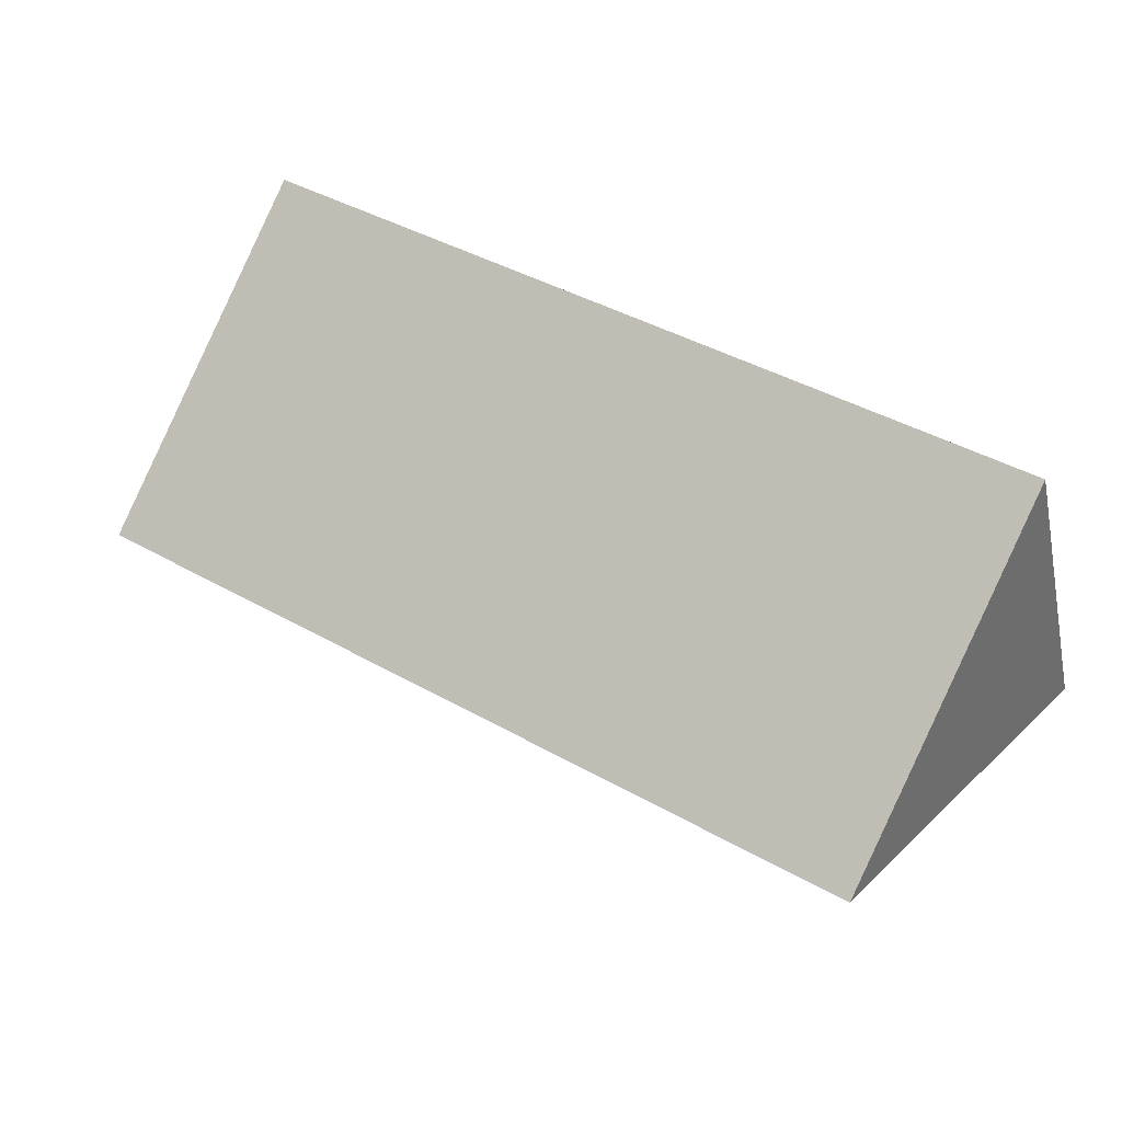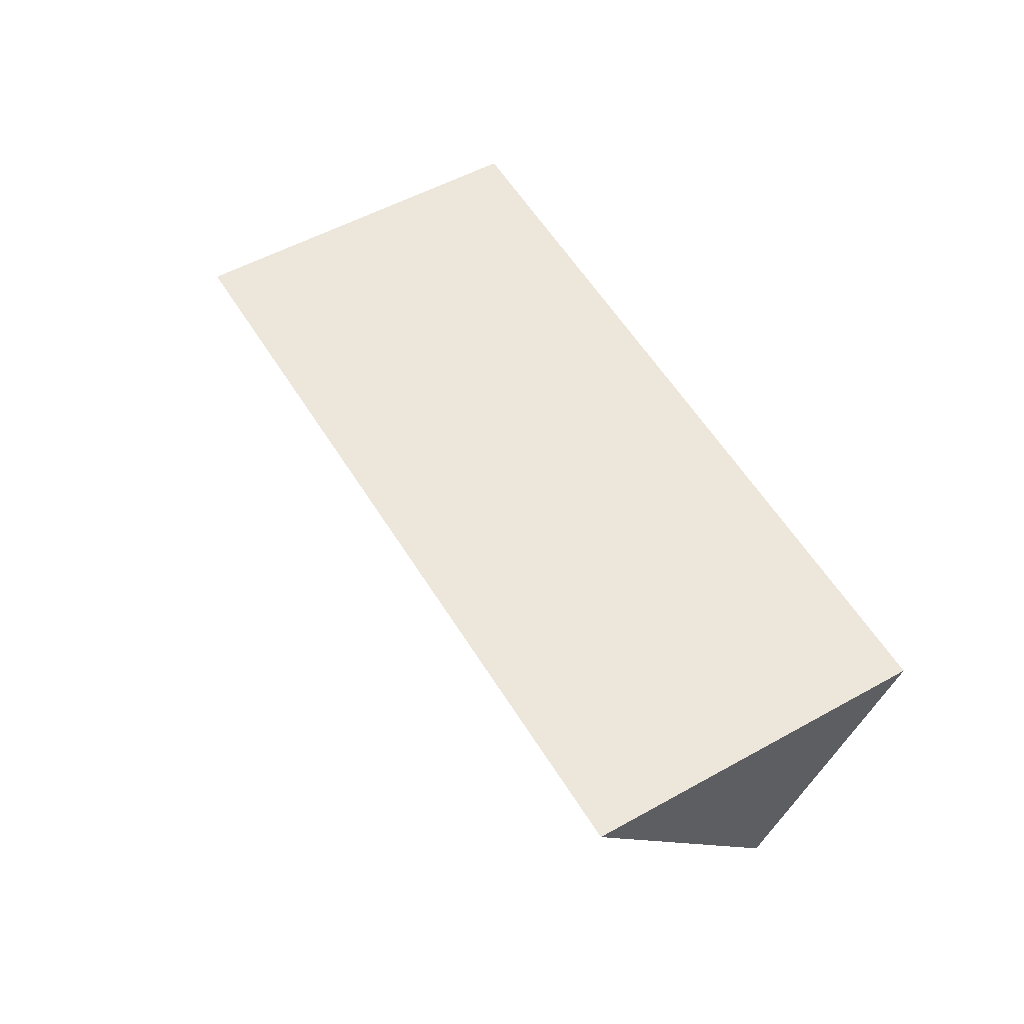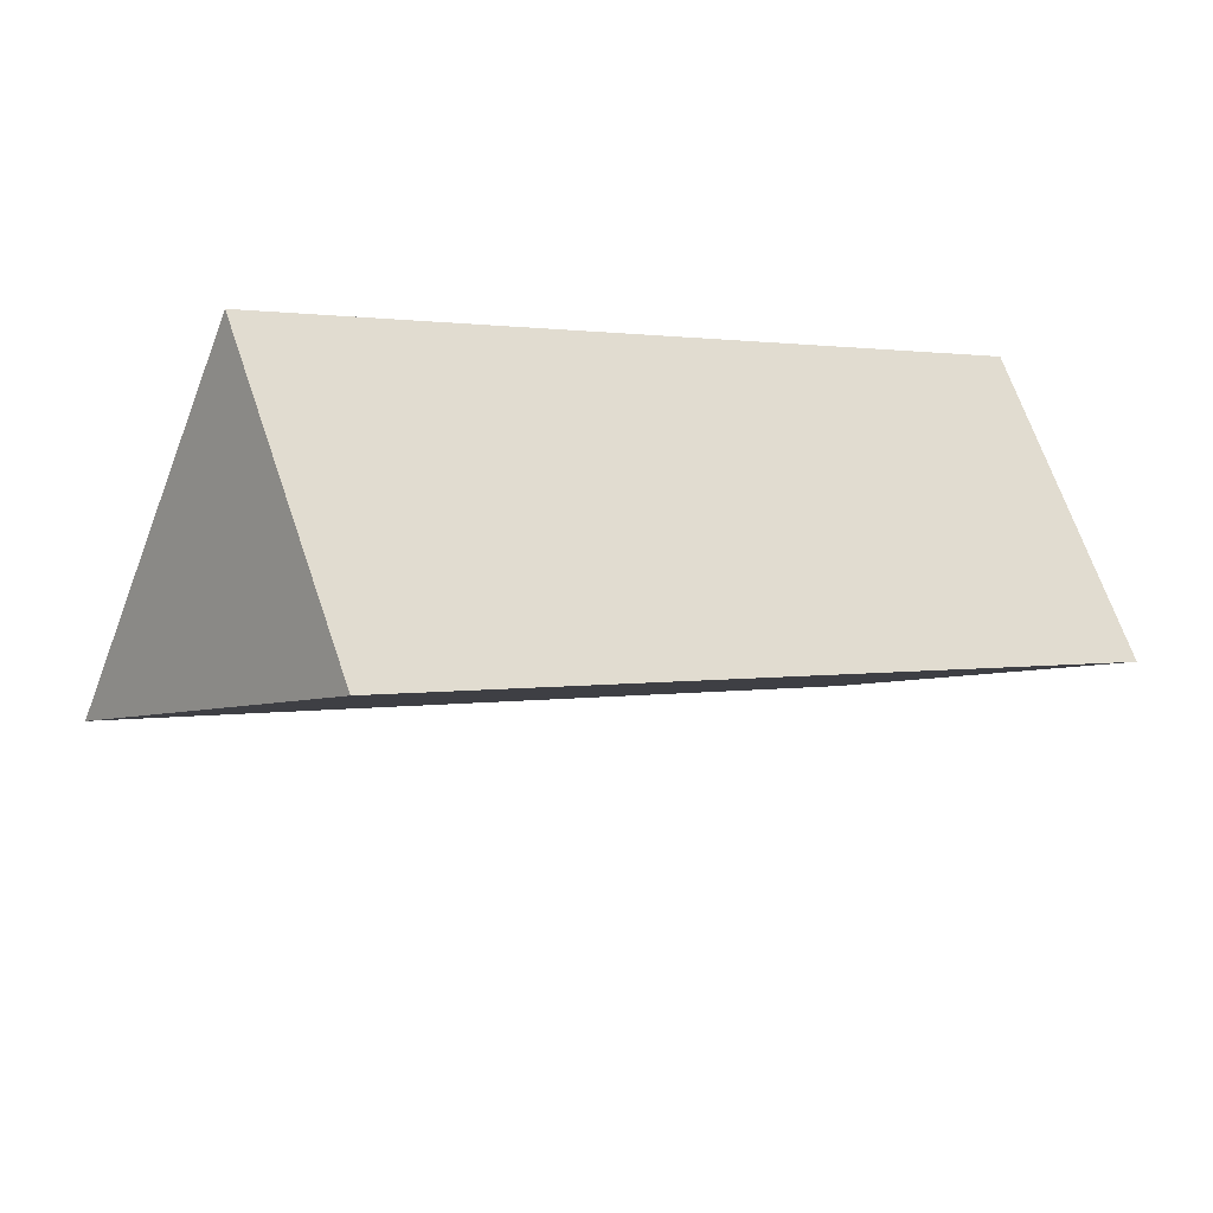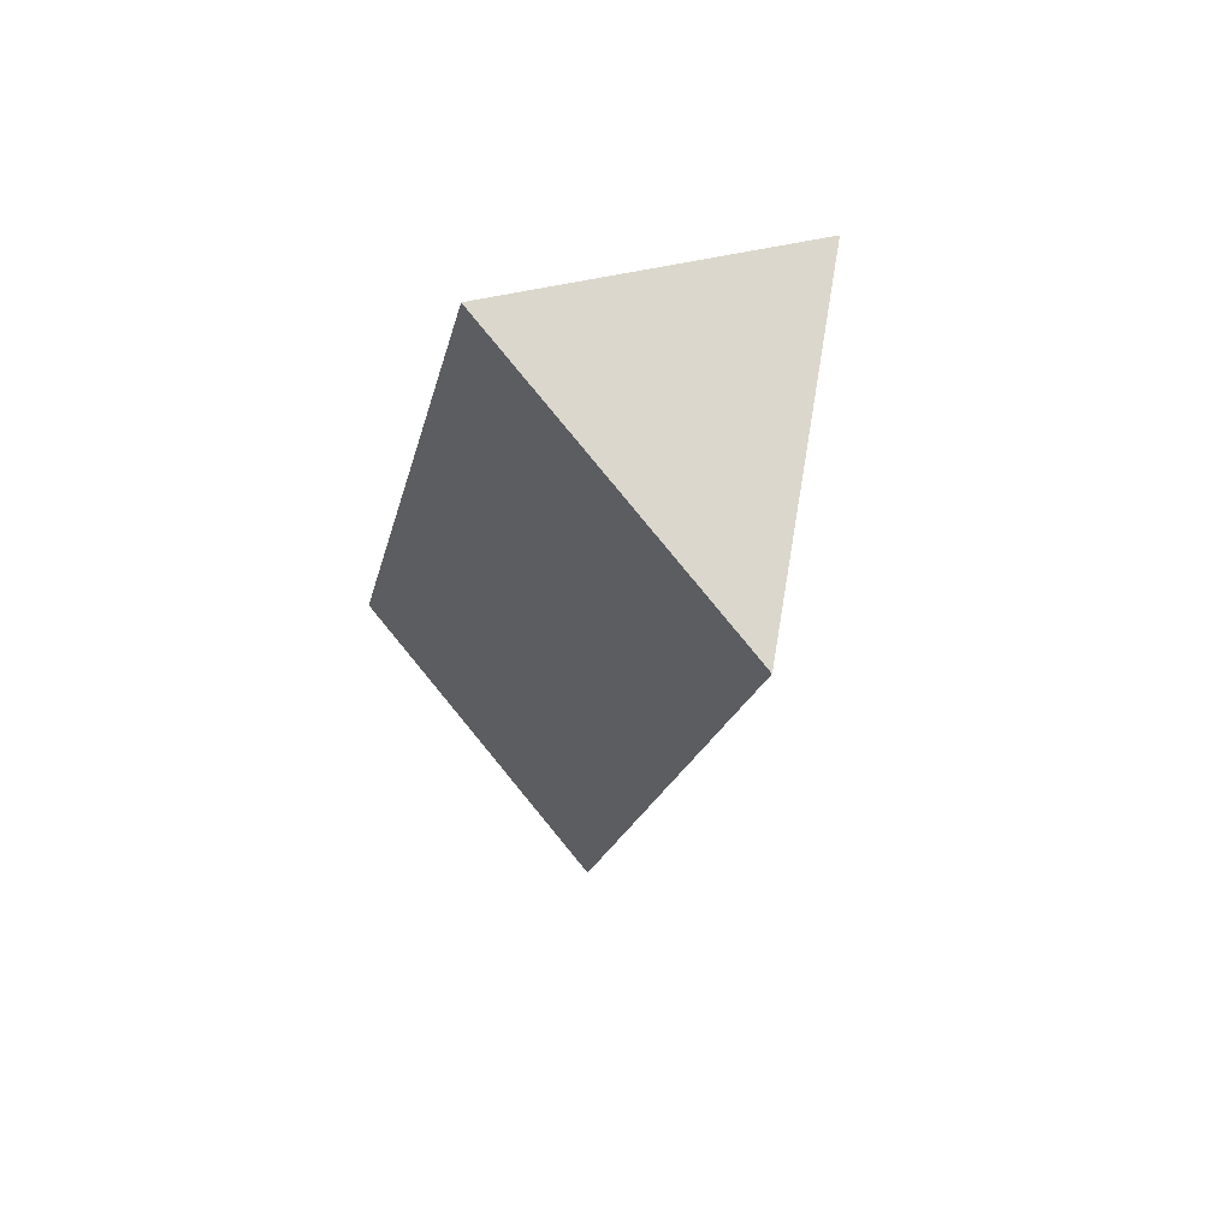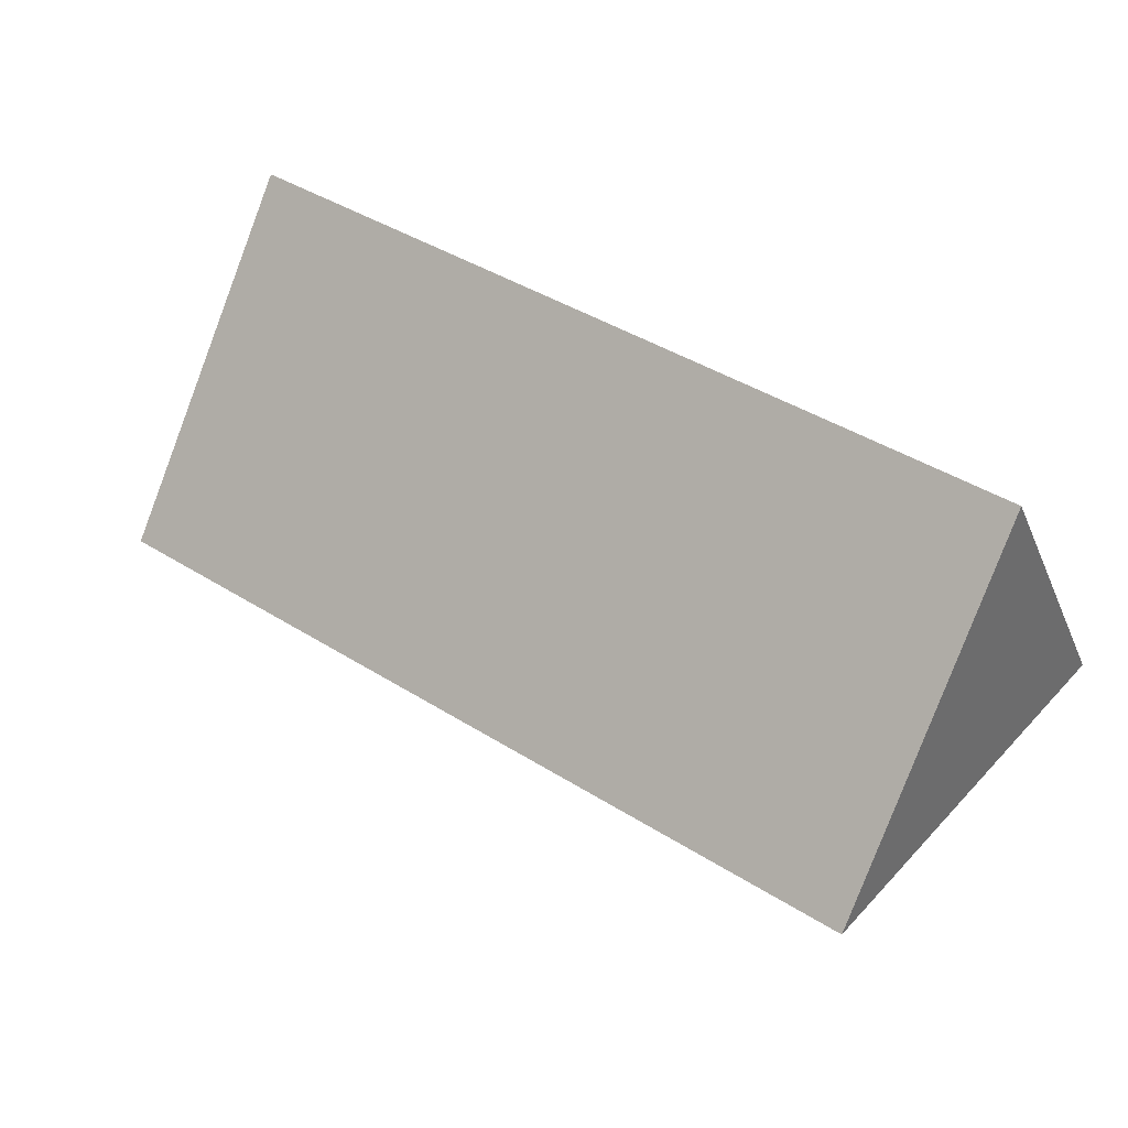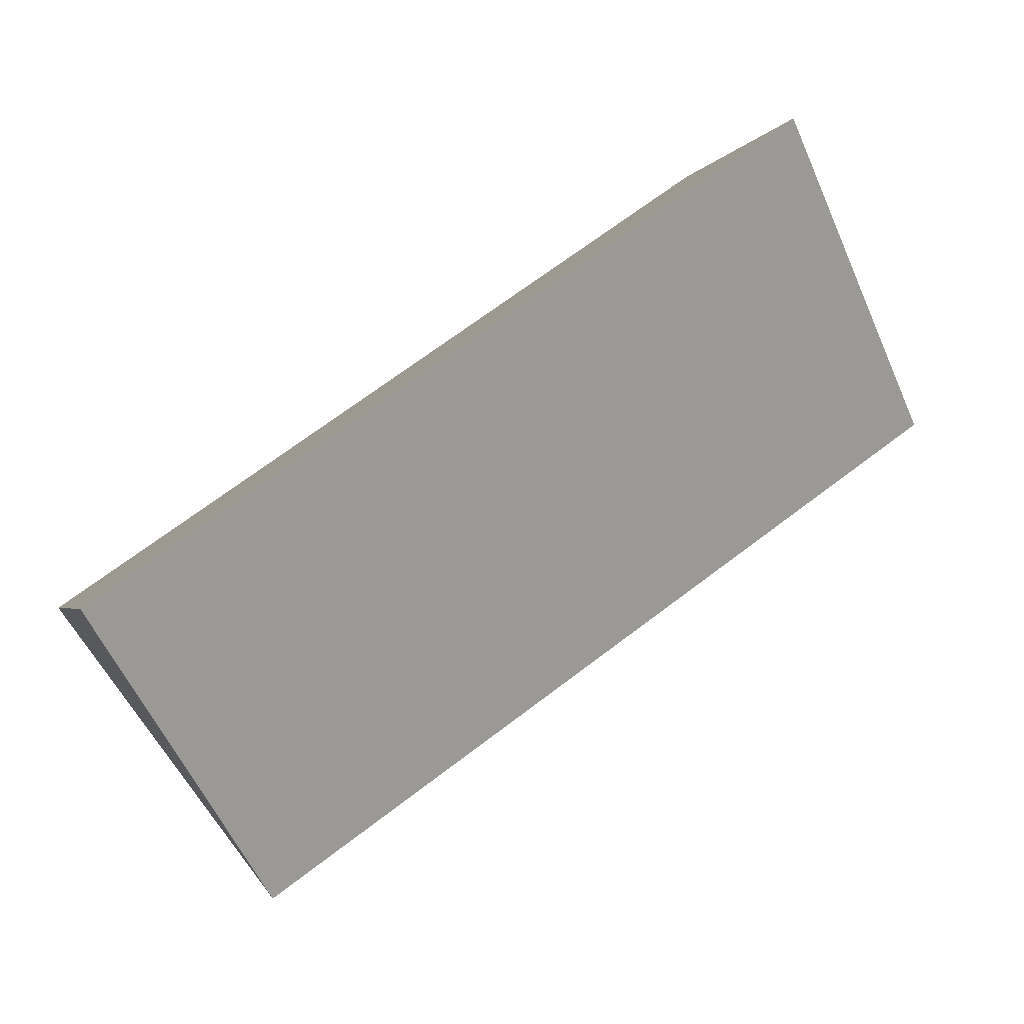
<metadata>
{"format":"obj","ext":"obj","renderer":"f3d","projection":"perspective","resolution":1024,"background":"white","views":[{"elev":-35.7,"azim":102.0,"up":"+Z"},{"elev":-48.3,"azim":-114.2,"up":"+Y"},{"elev":66.8,"azim":71.3,"up":"+Z"},{"elev":39.7,"azim":161.5,"up":"+Y"},{"elev":-26.7,"azim":108.9,"up":"+Z"},{"elev":-2.2,"azim":-104.5,"up":"+Z"}]}
</metadata>
<code>
o mesh40/mesh40-geometry#mesh40-geometry
v 0.04381 -0.3101 0.2735
v 0.03728 -0.3101 0.2735
v 0.04381 -0.3239 0.2832
v 0.04055 -0.3142 0.2678
v 0.03728 -0.3239 0.2832
v 0.04055 -0.328 0.2774
f 1 2 3
f 3 2 1
f 1 4 2
f 2 4 1
f 2 5 3
f 3 5 2
f 1 3 6
f 6 3 1
f 4 1 6
f 6 1 4
f 4 5 2
f 2 5 4
f 3 5 6
f 6 5 3
f 4 6 5
f 5 6 4

</code>
